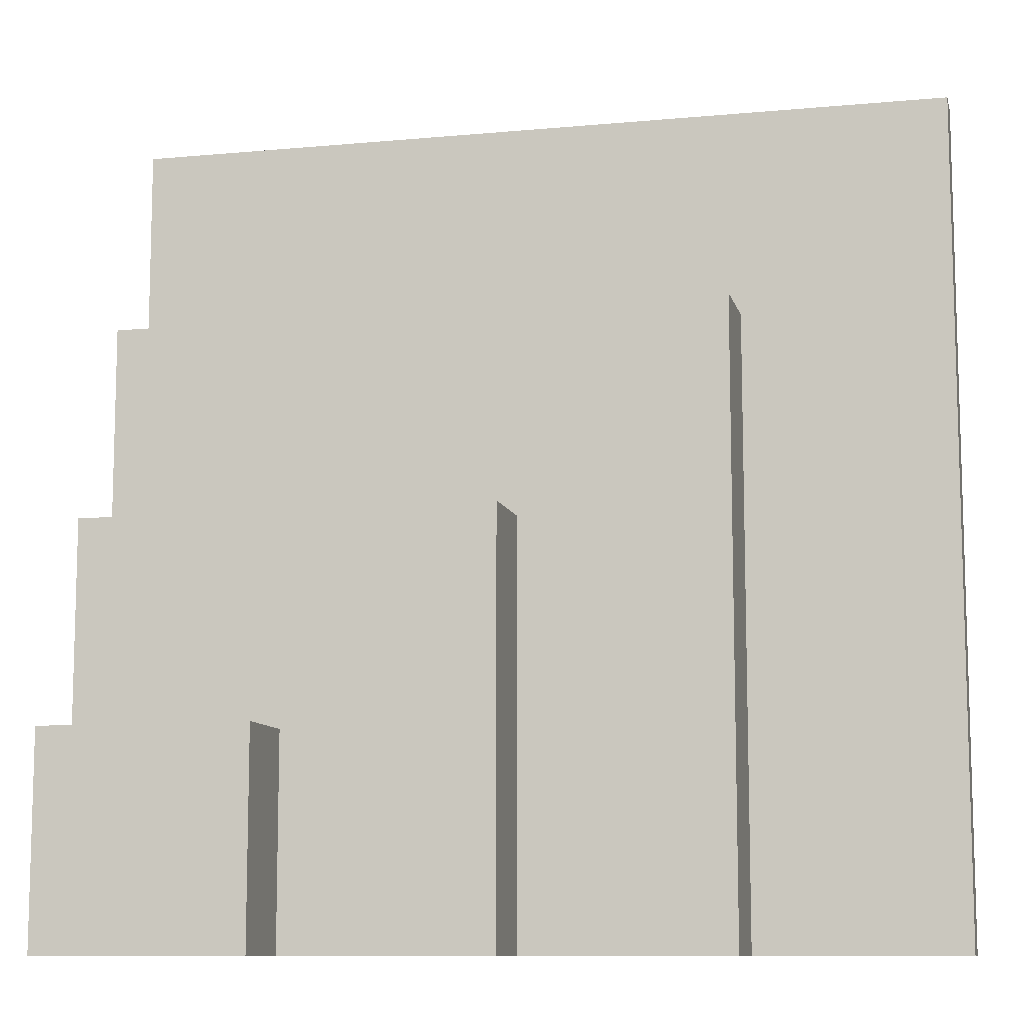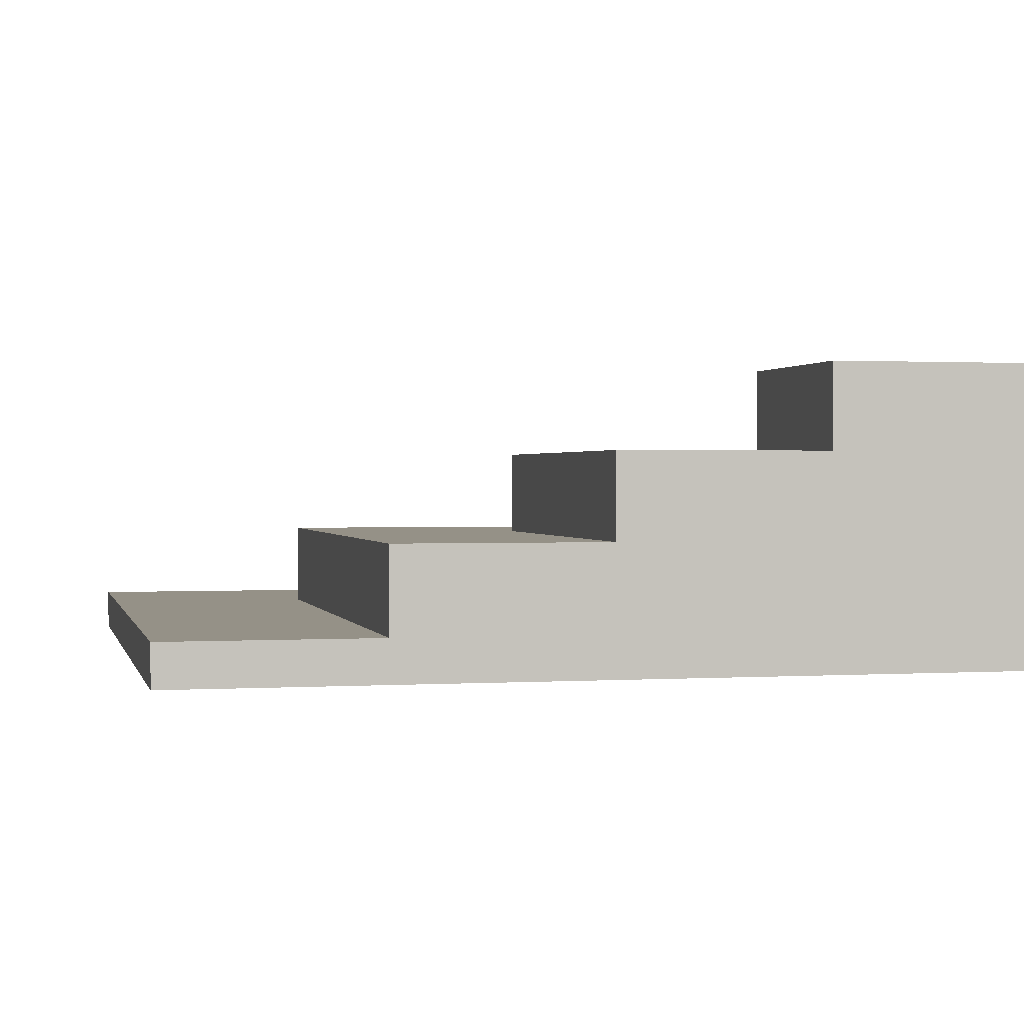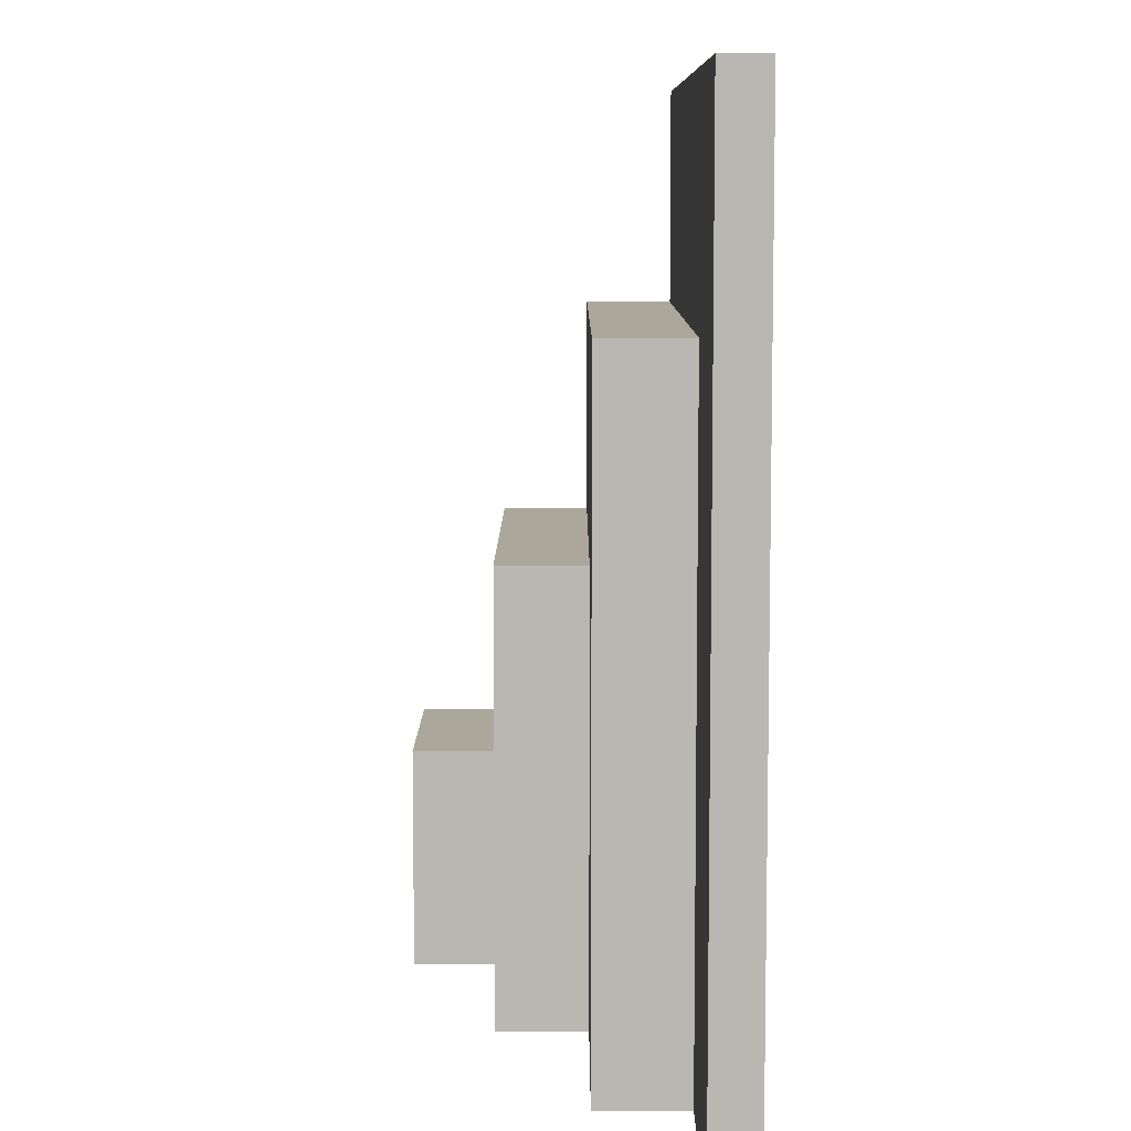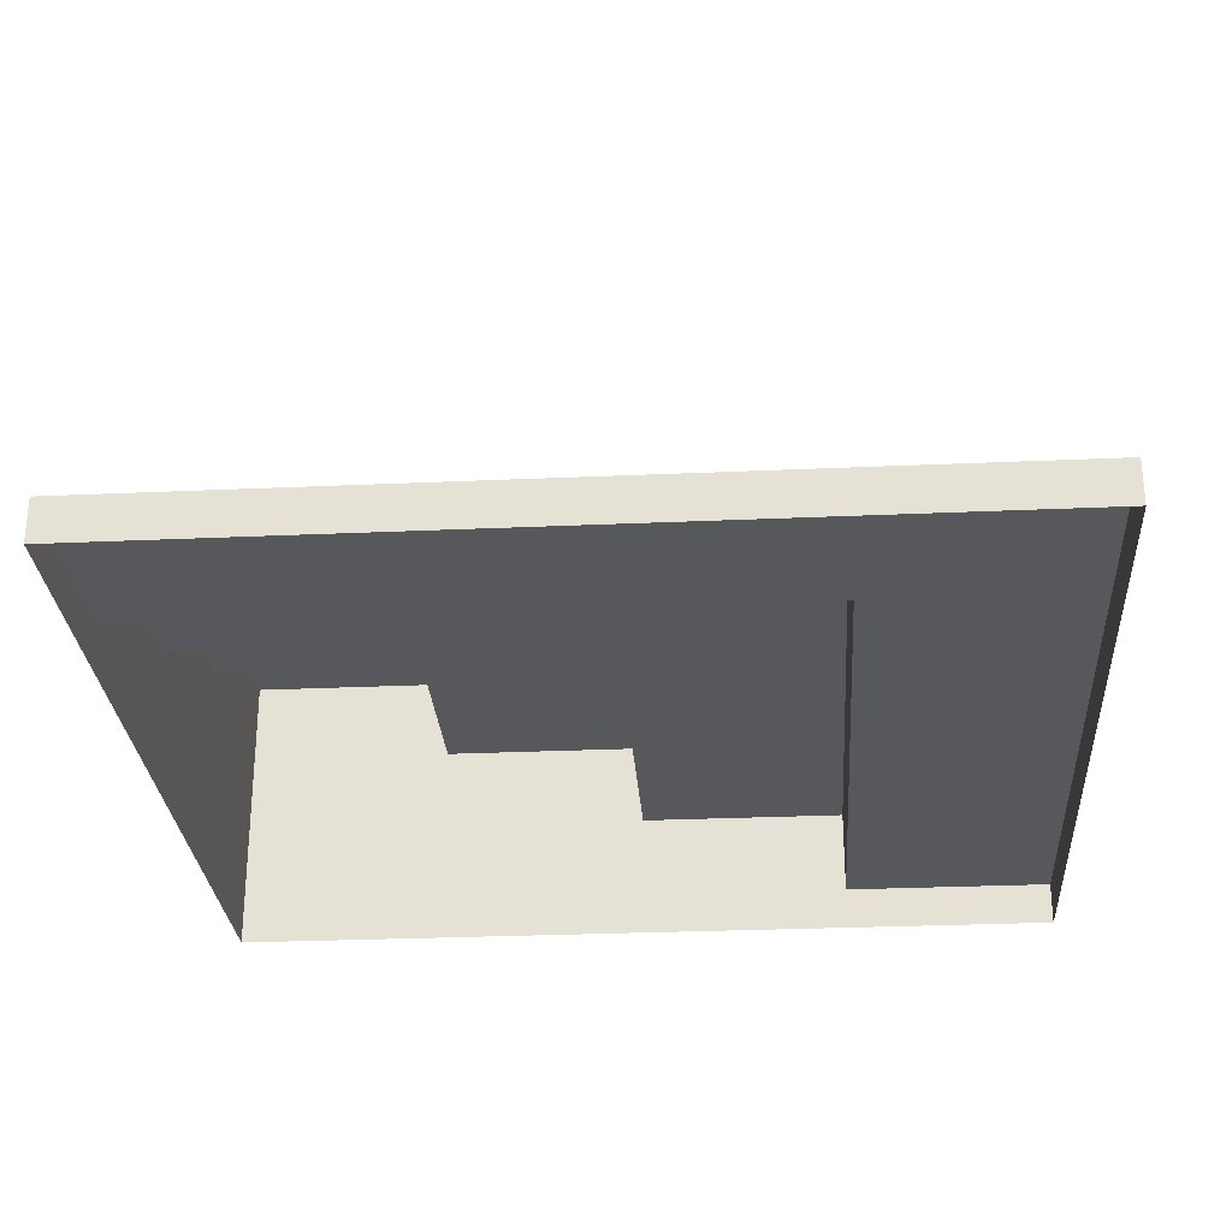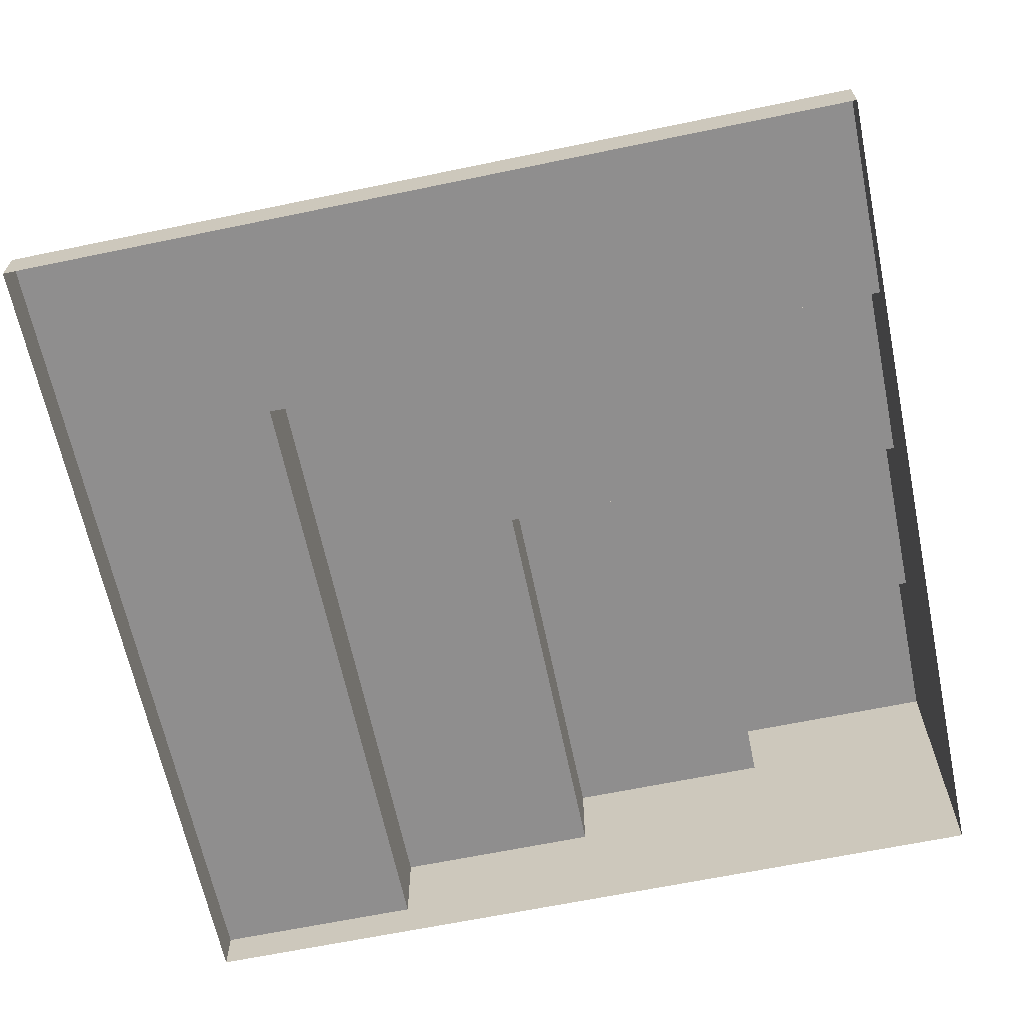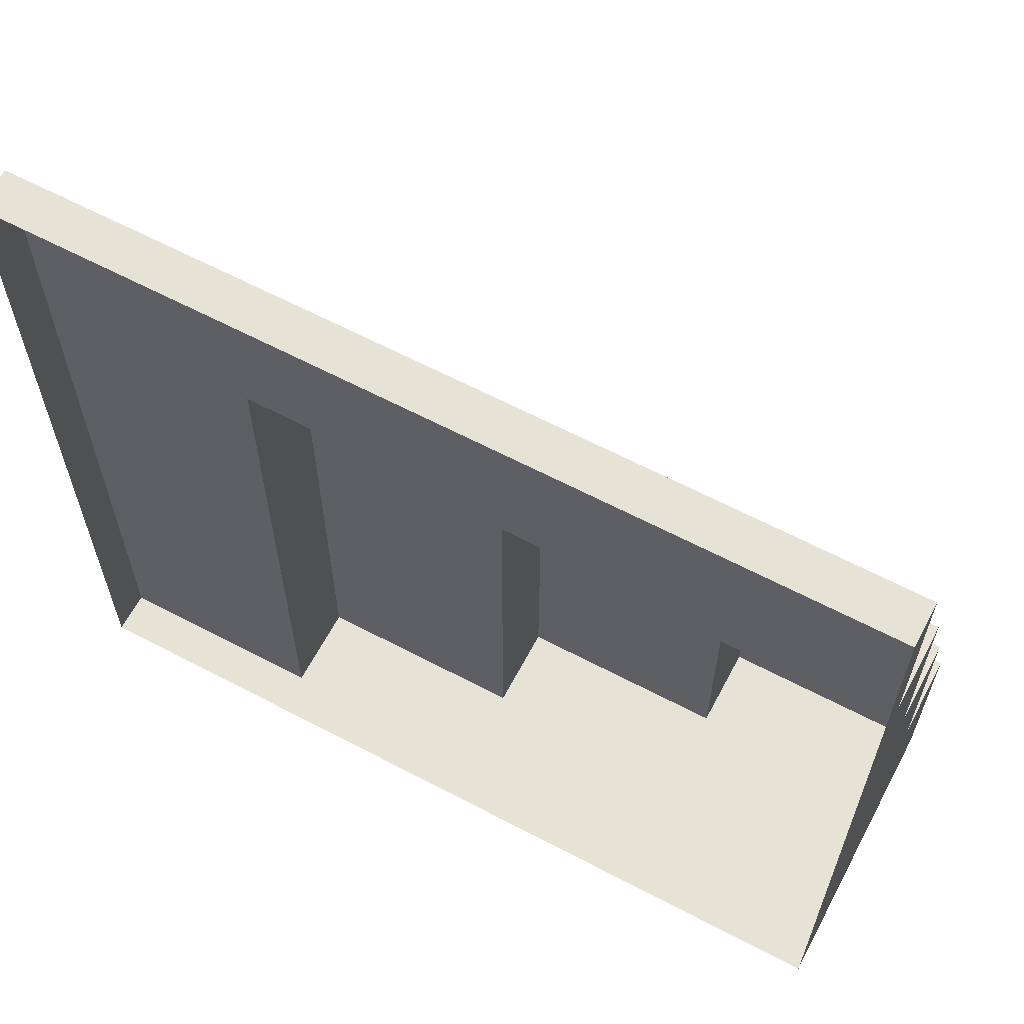
<metadata>
{"format":"obj","ext":"obj","renderer":"f3d","projection":"perspective","resolution":1024,"background":"white","views":[{"elev":-10.2,"azim":-166.7,"up":"+Z"},{"elev":0.9,"azim":76.9,"up":"+Y"},{"elev":8.1,"azim":-89.9,"up":"+Z"},{"elev":-28.1,"azim":-86.1,"up":"+Y"},{"elev":-65.0,"azim":11.8,"up":"+Y"},{"elev":63.1,"azim":28.0,"up":"+Z"}]}
</metadata>
<code>
o floor_stairsCornerOuter.001
v -2 0.15 2
v -2 0.25 2
v -1.5 0.15 2
v -1.5 0.25 2
v -2 0.15 1.5
v -2 0.25 1.5
v -2.25 0.05 2.25
v -2.25 0.15 2.25
v -1.5 0.05 2.25
v -1.5 0.15 2.25
v -1.75 0.25 1.75
v -1.75 0.35 1.75
v -1.5 0.25 1.75
v -1.5 0.35 1.75
v -2.25 0.05 1.5
v -2.25 0.15 1.5
v -1.75 0.25 1.5
v -1.75 0.35 1.5
v -1.5 0 2.5
v -1.5 0 1.5
v -1.5 0.35 1.5
v -1.5 0.05 2.5
v -2.5 -0 2.5
v -2.5 0.05 2.5
v -2.5 -0 1.5
v -2.5 0.05 1.5
f 3 2 1
f 2 3 4
f 2 5 1
f 5 2 6
f 9 8 7
f 8 9 10
f 13 12 11
f 12 13 14
f 8 15 7
f 15 8 16
f 12 17 11
f 17 12 18
f 20 9 19
f 9 20 13
f 13 20 21
f 9 13 3
f 13 21 14
f 4 3 13
f 10 9 3
f 22 19 9
f 19 24 23
f 24 19 22
f 24 25 23
f 25 24 26
f 5 15 16
f 20 15 5
f 25 15 20
f 15 25 26
f 20 5 17
f 17 5 6
f 20 17 21
f 21 17 18
f 2 17 6
f 17 2 11
f 14 21 12
f 12 21 18
f 8 5 16
f 5 8 1
f 24 9 7
f 9 24 22
f 2 13 11
f 13 2 4
f 8 3 1
f 3 8 10
f 24 15 26
f 15 24 7

</code>
